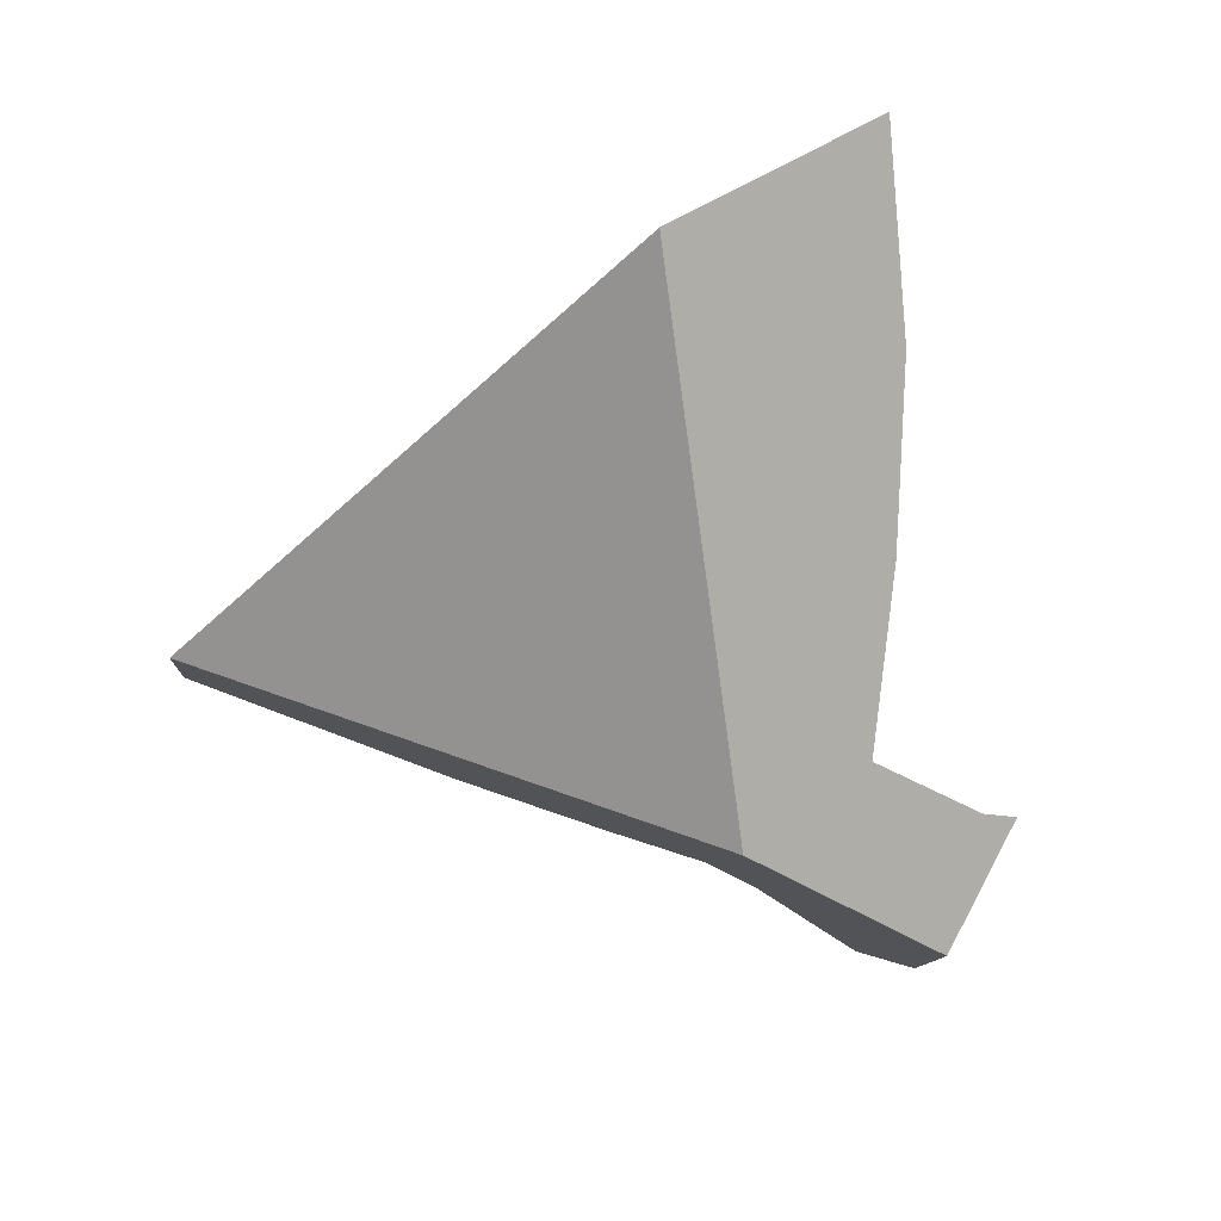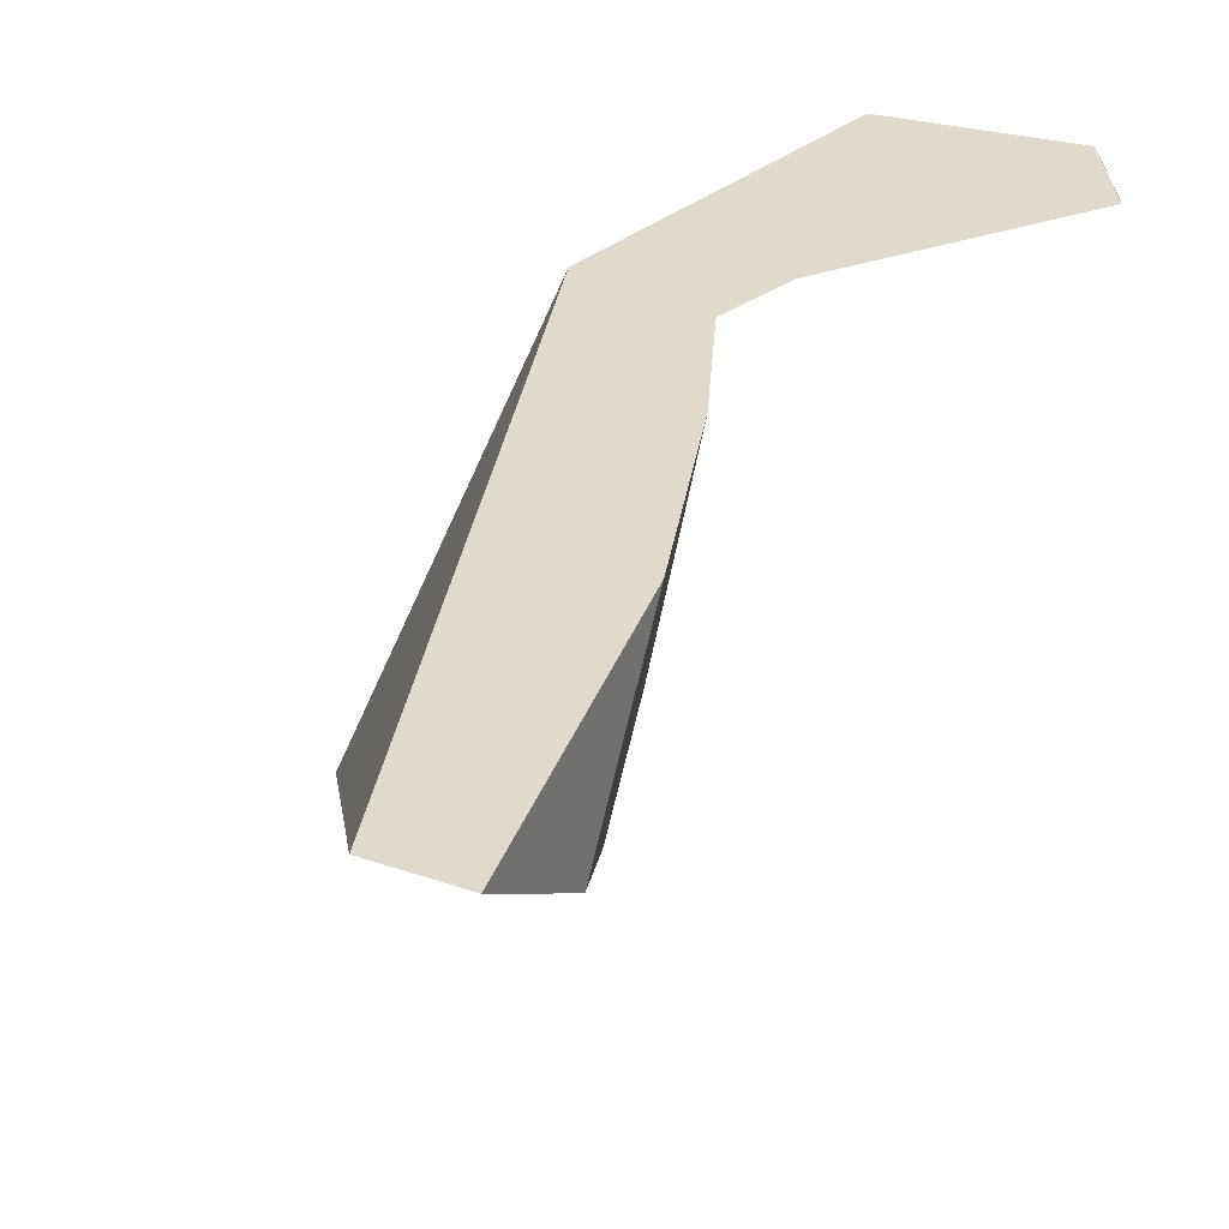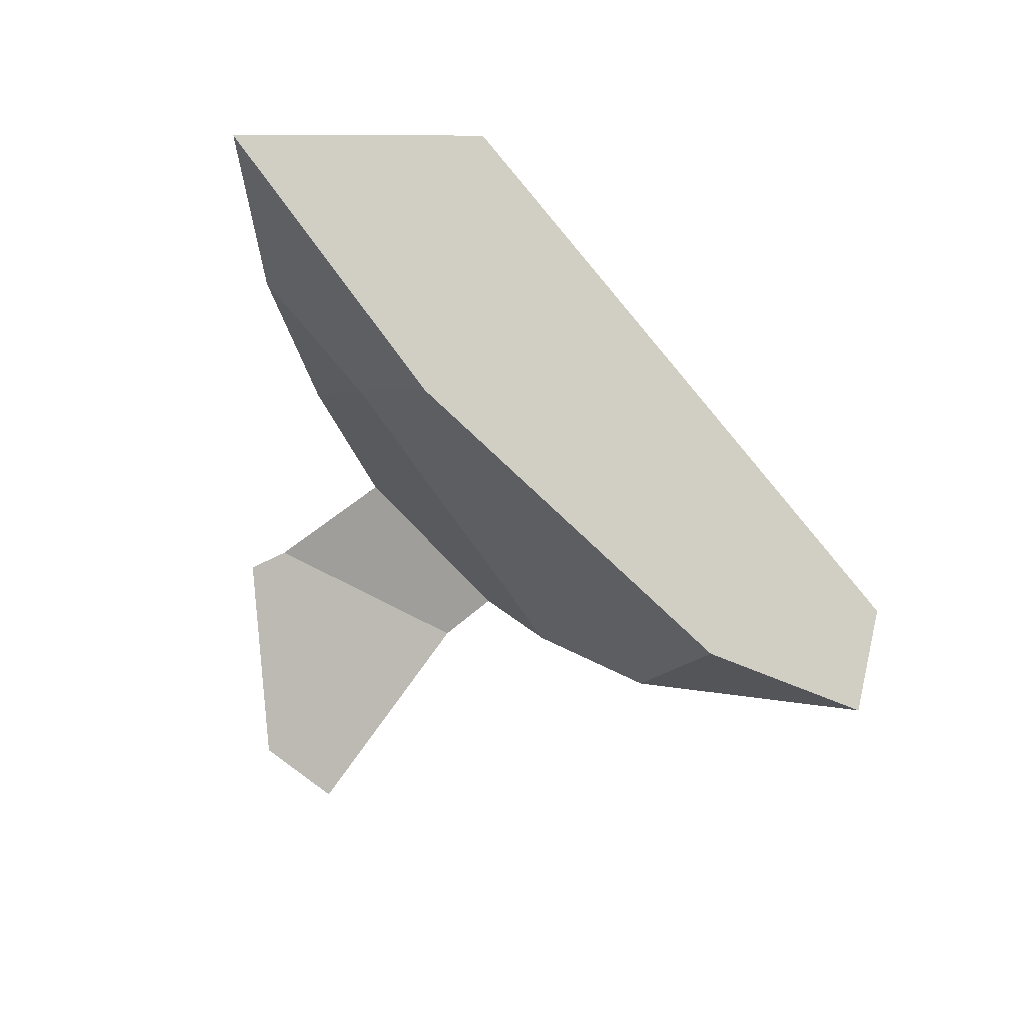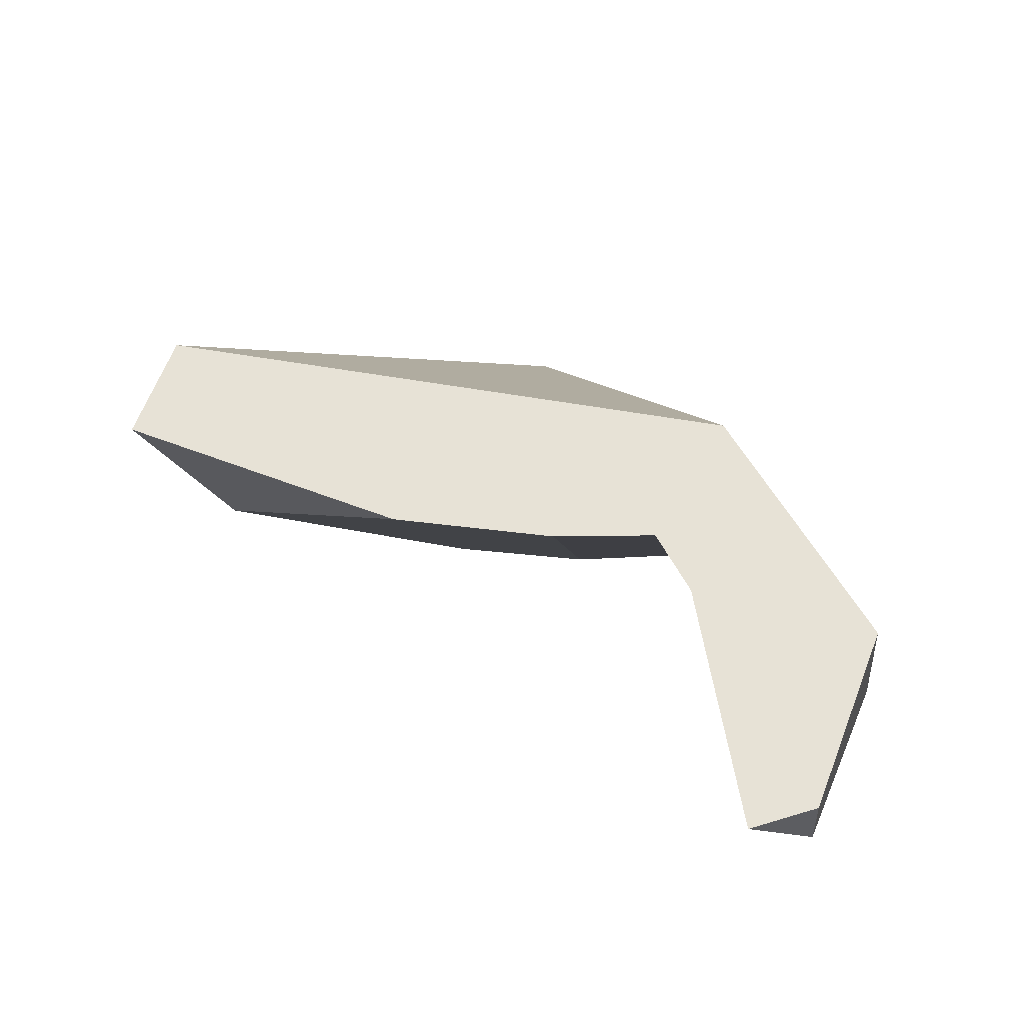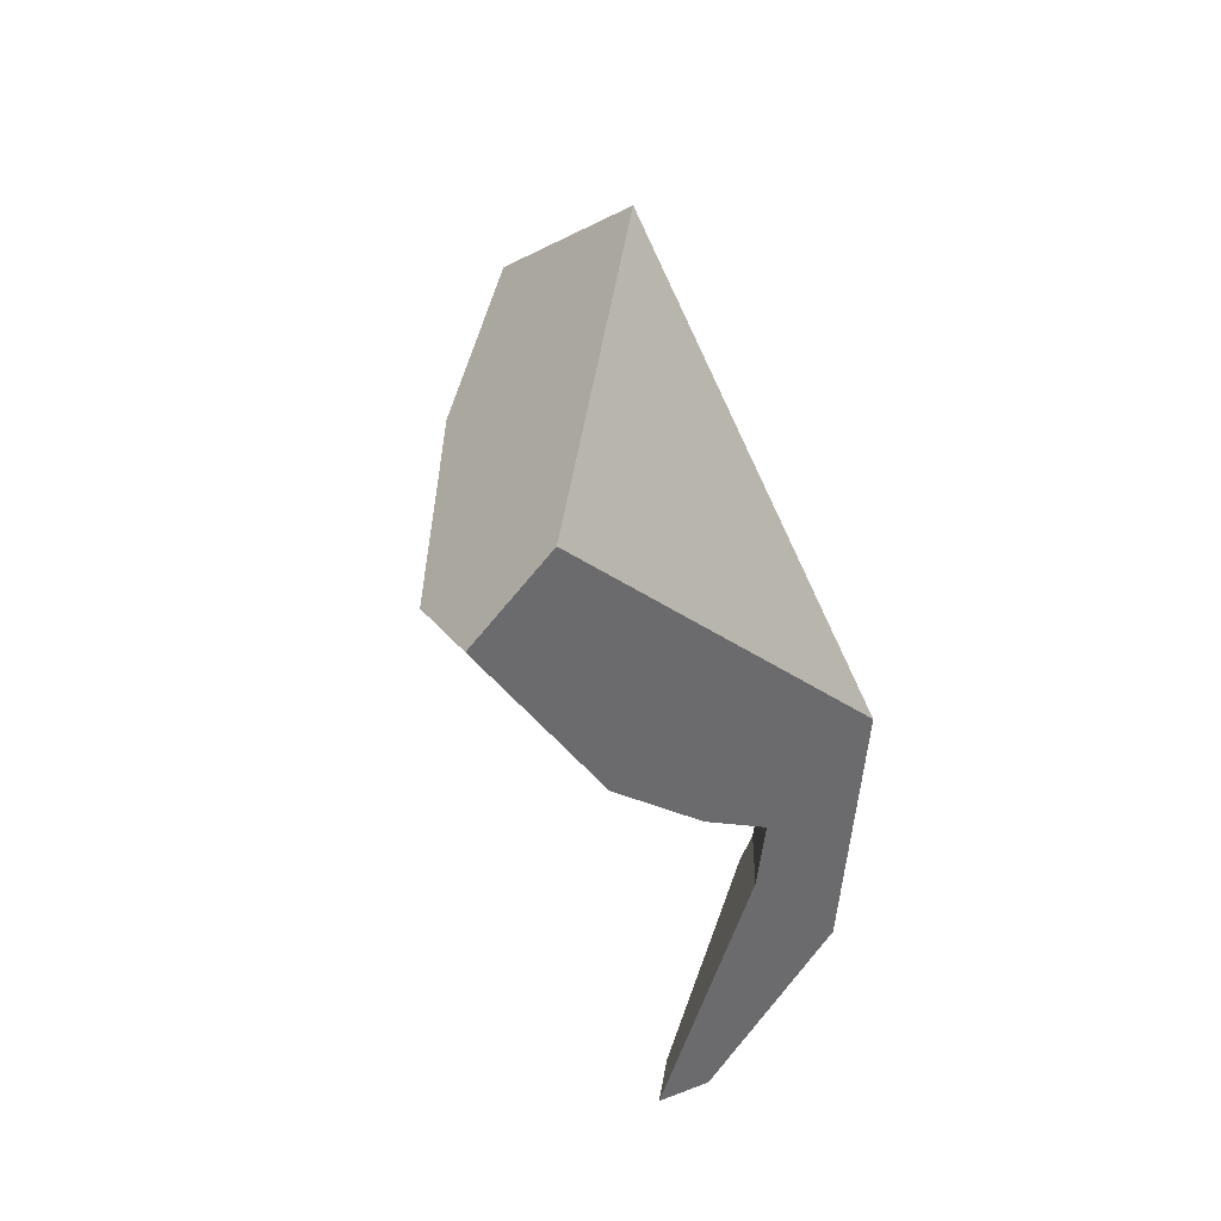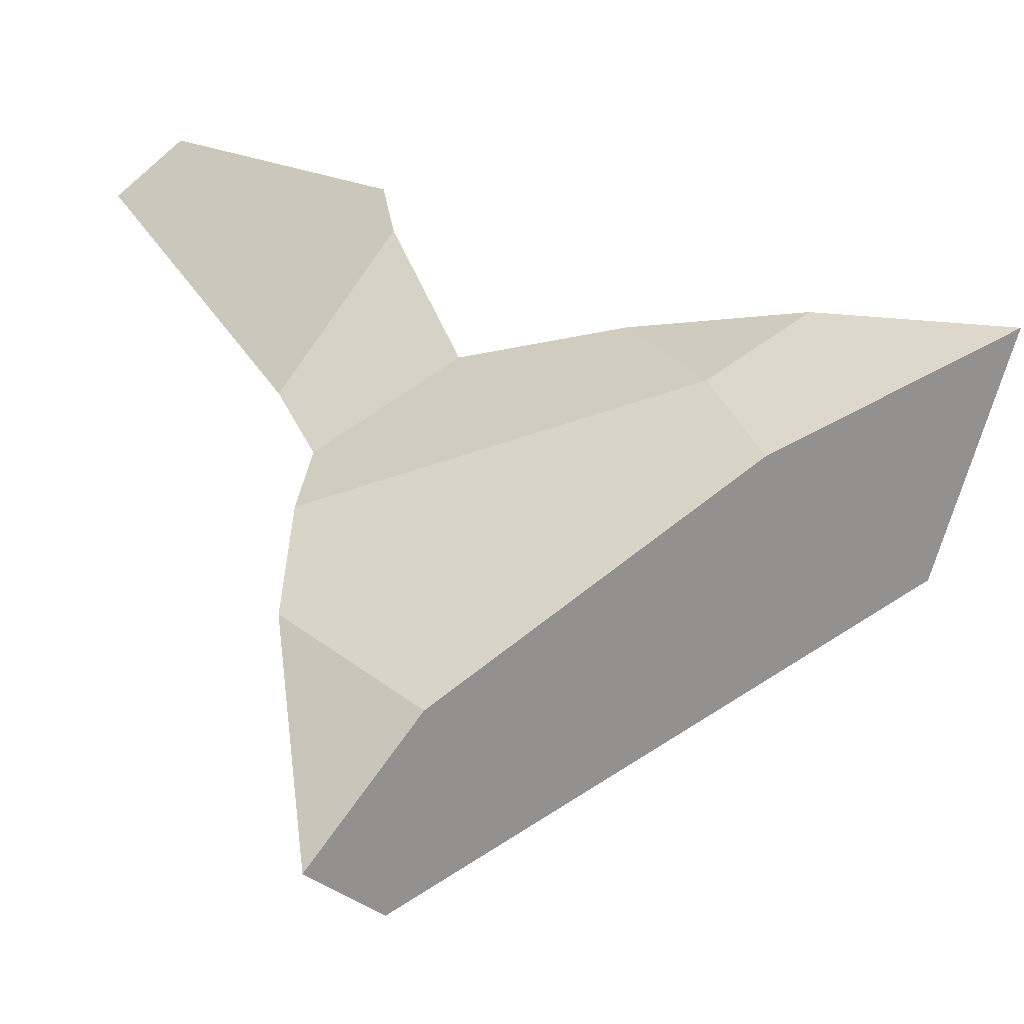
<metadata>
{"format":"obj","ext":"obj","renderer":"f3d","projection":"perspective","resolution":1024,"background":"white","views":[{"elev":38.5,"azim":128.2,"up":"+Z"},{"elev":-31.8,"azim":141.9,"up":"+Y"},{"elev":24.8,"azim":-28.8,"up":"+Z"},{"elev":-62.7,"azim":97.9,"up":"+Z"},{"elev":-13.3,"azim":45.8,"up":"+Z"},{"elev":-66.1,"azim":-104.3,"up":"+Y"}]}
</metadata>
<code>
v -1.129 -1.799 -0.4946
v -1.163 -1.782 -0.5136
v -1.168 -1.799 -0.5561
v -1.129 -1.799 -0.4946
v -1.15 -1.781 -0.5224
v -1.163 -1.782 -0.5136
v -1.144 -1.781 -0.5267
v -1.128 -1.78 -0.5379
v -1.119 -1.779 -0.5441
v -1.168 -1.799 -0.5561
v -1.128 -1.78 -0.5379
v -1.119 -1.779 -0.5441
v -1.144 -1.781 -0.5267
v -1.15 -1.781 -0.5224
v -1.163 -1.782 -0.5136
v -1.047 -1.775 -0.5942
v -1.047 -1.775 -0.5942
v -1.043 -1.778 -0.5905
v -1.043 -1.778 -0.5905
v -1.12 -1.841 -0.7102
v -1.047 -1.775 -0.5942
v -1.138 -1.922 -0.7567
v -1.138 -1.92 -0.756
v -1.134 -1.853 -0.731
v -1.138 -1.912 -0.7537
v -1.138 -1.856 -0.7374
v -1.134 -1.853 -0.731
v -1.138 -1.856 -0.7374
v -1.14 -1.857 -0.7364
v -1.12 -1.841 -0.7102
v -1.187 -1.863 -0.7141
v -1.187 -1.863 -0.7141
v -1.139 -1.922 -0.7561
v -1.139 -1.922 -0.7564
v -0.9899 -1.947 -0.5688
v -1.138 -1.923 -0.757
v -0.9899 -1.947 -0.5688
v -1.138 -1.923 -0.757
v -1.033 -1.786 -0.5792
v -1.033 -1.786 -0.5792
v -0.9712 -1.833 -0.5112
v -0.9712 -1.833 -0.5112
v -0.9383 -1.858 -0.4751
v -0.9499 -1.974 -0.5239
v -0.9499 -1.974 -0.5239
v -1.038 -1.864 -0.4042
v -0.9899 -1.947 -0.5688
v -0.9499 -1.974 -0.5239
v -1.124 -1.908 -0.2577
v -1.038 -1.864 -0.4042
v -0.9411 -2.028 -0.5278
v -1.145 -2.063 -0.1947
v -0.9339 -2.072 -0.5309
v -0.9339 -2.072 -0.5309
v -0.93 -2.399 -0.3963
v -1.145 -2.063 -0.1947
v -0.897 -2.222 -0.5255
v -0.93 -2.399 -0.3963
v -0.897 -2.222 -0.5255
v -0.7963 -2.467 -0.463
v -0.7915 -2.463 -0.4555
v -0.93 -2.399 -0.3963
v -0.7963 -2.467 -0.463
v -0.7616 -2.437 -0.4087
v -0.7666 -2.397 -0.3502
v -0.7461 -2.423 -0.3843
v -0.754 -2.394 -0.3864
v -0.7666 -2.397 -0.3502
v -0.7461 -2.423 -0.3843
v -0.7659 -2.351 -0.3896
v -0.8426 -2.298 -0.2232
v -0.8426 -2.298 -0.2232
v -1.066 -2.267 -0.2339
v -1.138 -2.198 -0.1491
v -1.066 -2.267 -0.2339
v -1.138 -2.198 -0.1491
v -1.138 -2.198 -0.1491
v -1.224 -1.99 -0.02003
v -1.145 -2.063 -0.1947
v -1.253 -2.026 0.07667
v -1.002 -2.092 0.04385
v -1.253 -2.026 0.07667
v -1.011 -2.081 0.05785
v -1.011 -2.081 0.05785
v -1.224 -1.99 -0.02003
v -1.253 -2.026 0.07667
v -1.009 -2.078 0.05132
v -1.199 -1.959 -0.1019
v -1.008 -2.076 0.04557
v -1.124 -1.908 -0.2577
v -1.004 -2.07 0.03112
v -1.038 -1.864 -0.4042
v -0.9982 -2.061 0.007674
v -0.9118 -1.927 -0.3383
v -0.8907 -1.894 -0.4228
v -0.919 -1.872 -0.4539
v -0.9383 -1.858 -0.4751
v -1.129 -1.799 -0.4946
v -0.919 -1.872 -0.4539
v -0.8718 -1.963 -0.4178
v -0.8907 -1.894 -0.4228
v -0.9118 -1.927 -0.3383
v -0.8718 -1.963 -0.4178
v -0.8907 -1.894 -0.4228
v -0.8078 -2.197 -0.4007
v -0.8078 -2.197 -0.4007
v -0.9339 -2.072 -0.5309
v -0.9411 -2.028 -0.5278
v -0.897 -2.222 -0.5255
v -0.7659 -2.351 -0.3896
v -0.7963 -2.467 -0.463
v -0.7915 -2.463 -0.4555
v -0.7616 -2.437 -0.4087
v -0.754 -2.394 -0.3864
v -0.7461 -2.423 -0.3843
v -0.8796 -2.25 -0.1613
v -0.9101 -2.211 -0.1103
v -0.9101 -2.211 -0.1103
v -0.8796 -2.25 -0.1613
v -0.9982 -2.061 0.007674
v -1.002 -2.092 0.04385
v -1.004 -2.07 0.03112
v -1.008 -2.076 0.04557
v -1.009 -2.078 0.05132
v -1.011 -2.081 0.05785
v -1.145 -2.063 -0.1947
v -1.199 -1.959 -0.1019
v -1.124 -1.908 -0.2577
v -1.199 -1.959 -0.1019
v -1.139 -1.922 -0.7564
v -1.138 -1.922 -0.7567
v -1.138 -1.923 -0.757
v -1.139 -1.922 -0.7561
v -1.138 -1.92 -0.756
v -1.138 -1.912 -0.7537
v -1.187 -1.863 -0.7141
v -1.14 -1.857 -0.7364
v -1.138 -1.856 -0.7374
f 1 2 3
f 4 5 6
f 4 7 5
f 4 8 7
f 8 4 9
f 10 11 12
f 11 10 13
f 13 10 14
f 14 10 15
f 12 16 10
f 9 4 17
f 17 4 18
f 19 20 21
f 22 20 19
f 23 20 22
f 23 24 20
f 25 24 23
f 24 25 26
f 27 28 29
f 27 29 10
f 27 10 30
f 30 10 16
f 10 29 31
f 3 32 33
f 3 33 1
f 1 33 34
f 34 35 1
f 36 35 34
f 37 38 19
f 19 39 37
f 18 4 40
f 40 4 41
f 39 42 37
f 37 42 43
f 37 43 44
f 45 46 47
f 48 49 50
f 51 49 48
f 51 52 49
f 53 52 51
f 54 55 56
f 57 55 54
f 58 59 60
f 61 62 63
f 64 62 61
f 64 65 62
f 66 65 64
f 67 68 69
f 68 67 70
f 68 70 71
f 72 73 65
f 73 72 74
f 56 75 76
f 56 55 75
f 65 73 62
f 77 78 79
f 77 80 78
f 81 82 74
f 83 82 81
f 84 85 86
f 87 85 84
f 87 88 85
f 89 88 87
f 89 90 88
f 91 90 89
f 91 92 90
f 93 92 91
f 92 93 94
f 95 92 94
f 96 92 95
f 97 92 96
f 41 92 97
f 41 4 92
f 47 46 98
f 44 43 99
f 99 100 44
f 99 101 100
f 102 103 104
f 103 102 105
f 100 106 107
f 108 100 107
f 44 100 108
f 107 106 109
f 109 106 110
f 109 110 111
f 110 112 111
f 113 112 110
f 113 110 114
f 113 114 115
f 71 70 105
f 105 102 71
f 102 116 71
f 116 102 117
f 118 74 119
f 81 74 118
f 120 121 117
f 120 122 121
f 121 122 123
f 121 123 124
f 121 124 125
f 117 102 120
f 74 72 119
f 126 127 128
f 79 78 129
f 19 38 22
f 130 131 132
f 133 131 130
f 133 134 131
f 133 135 134
f 136 135 133
f 136 137 135
f 137 138 135

</code>
